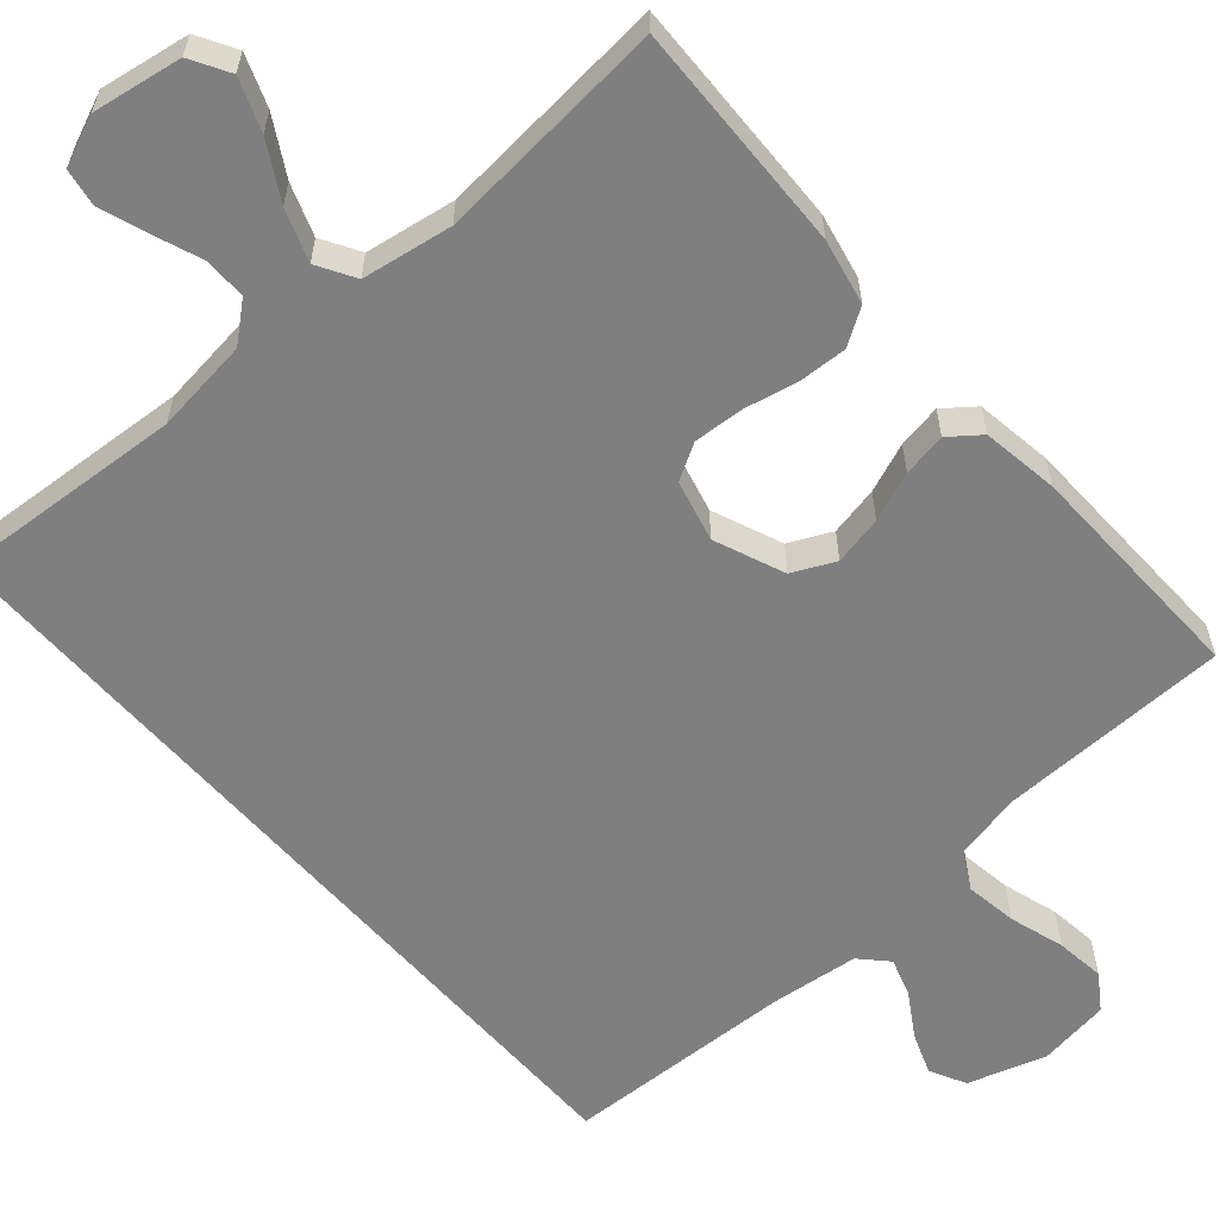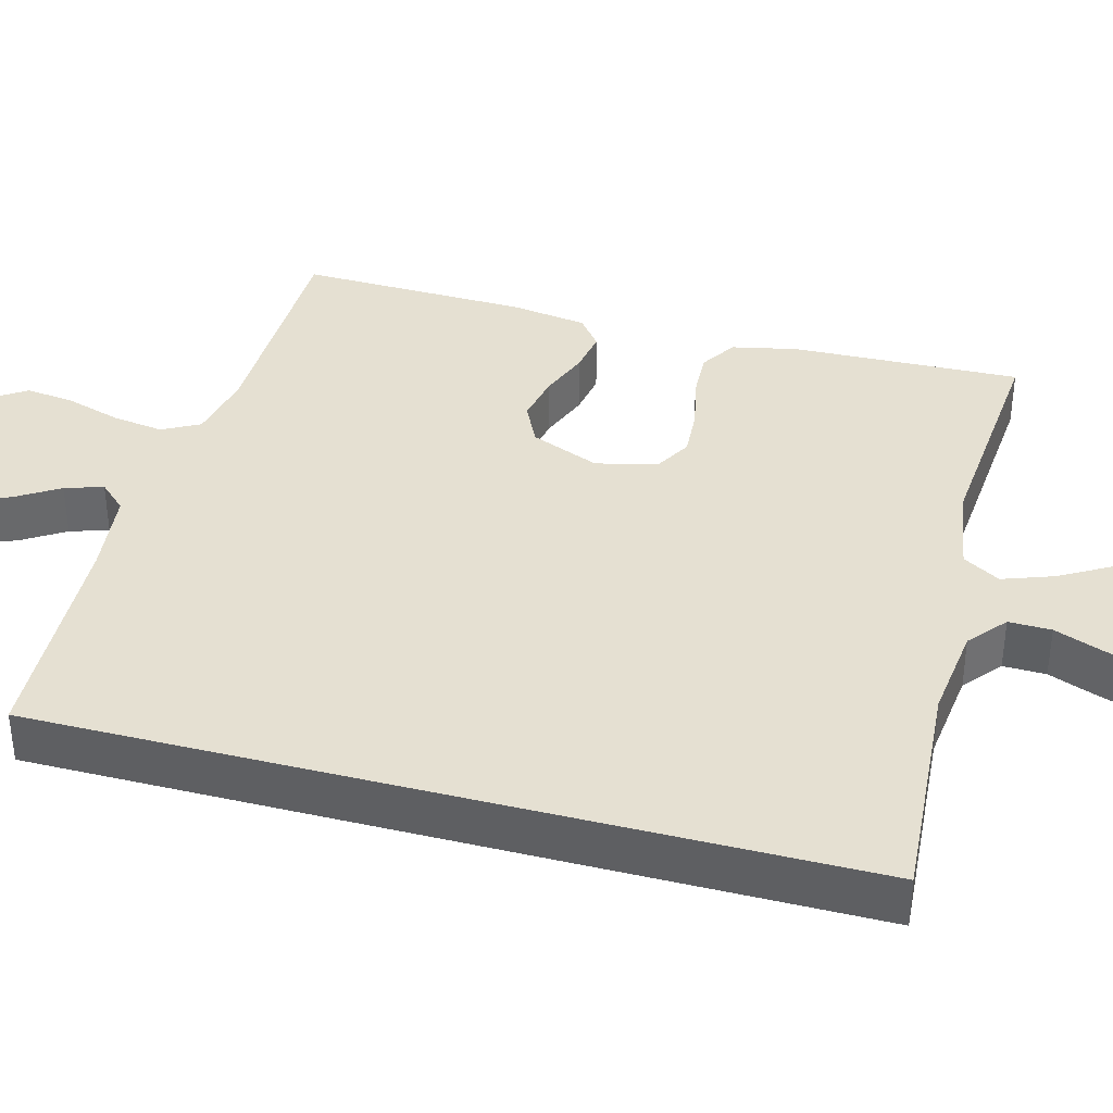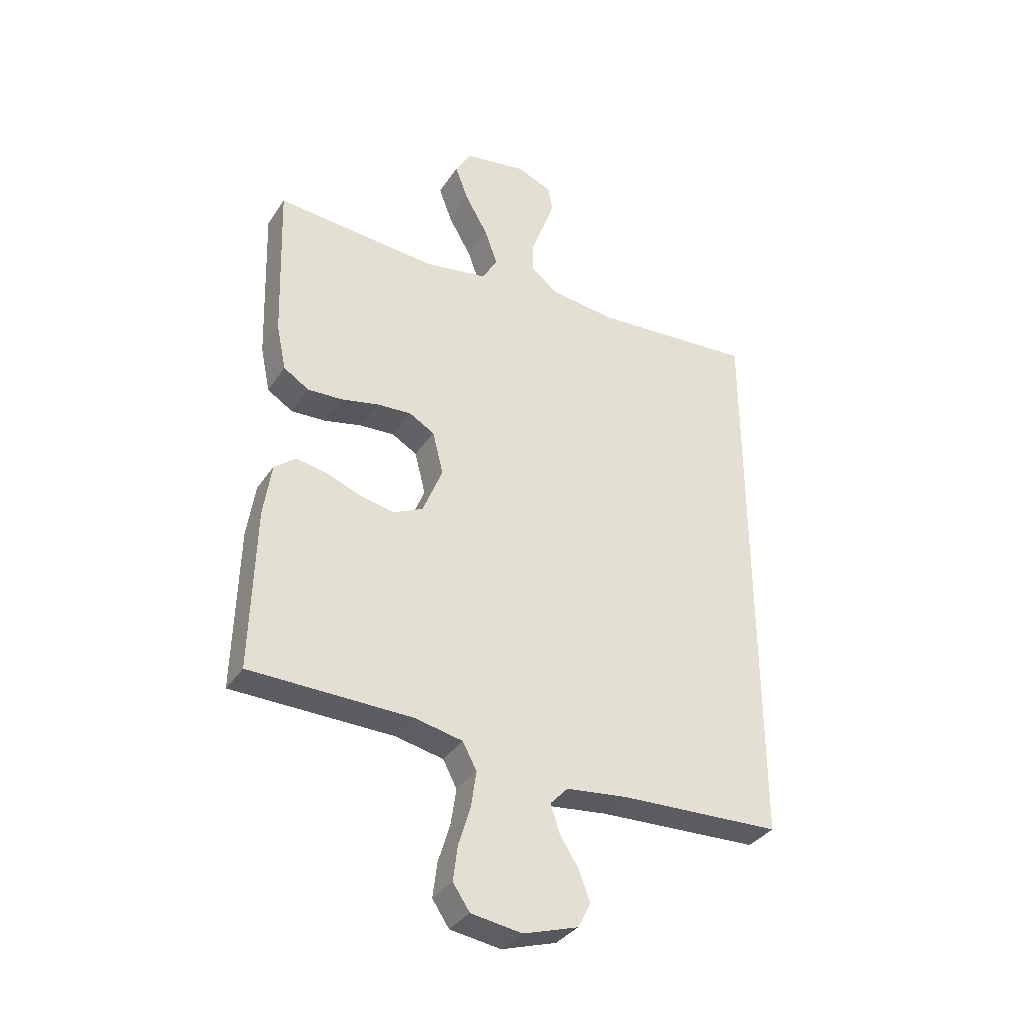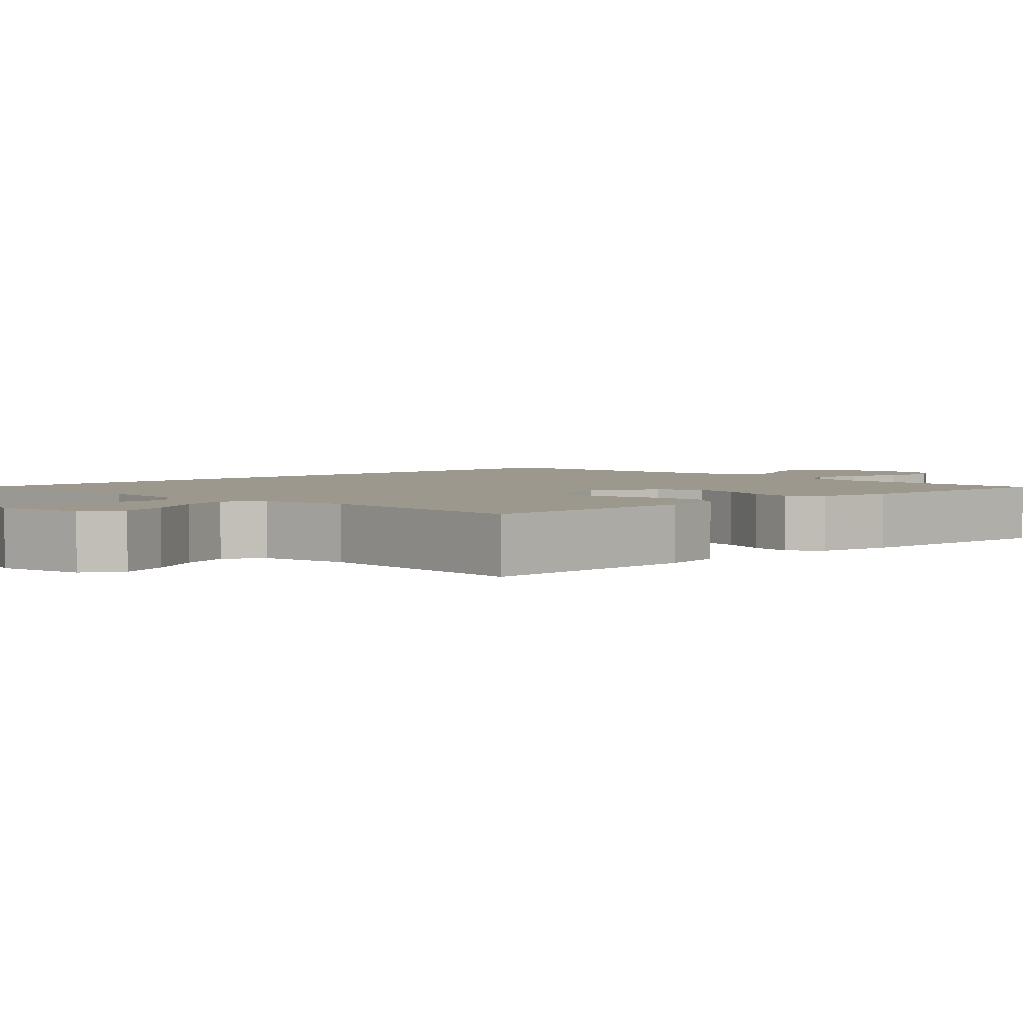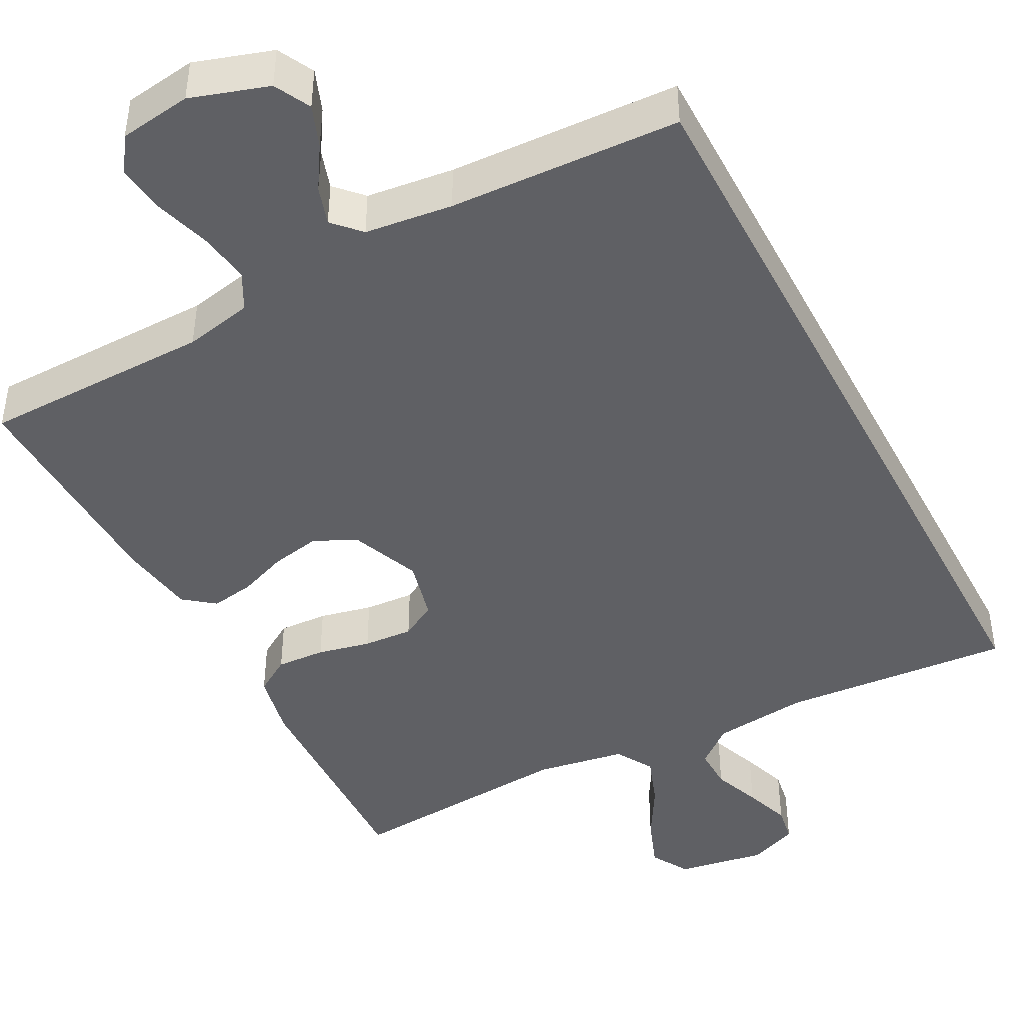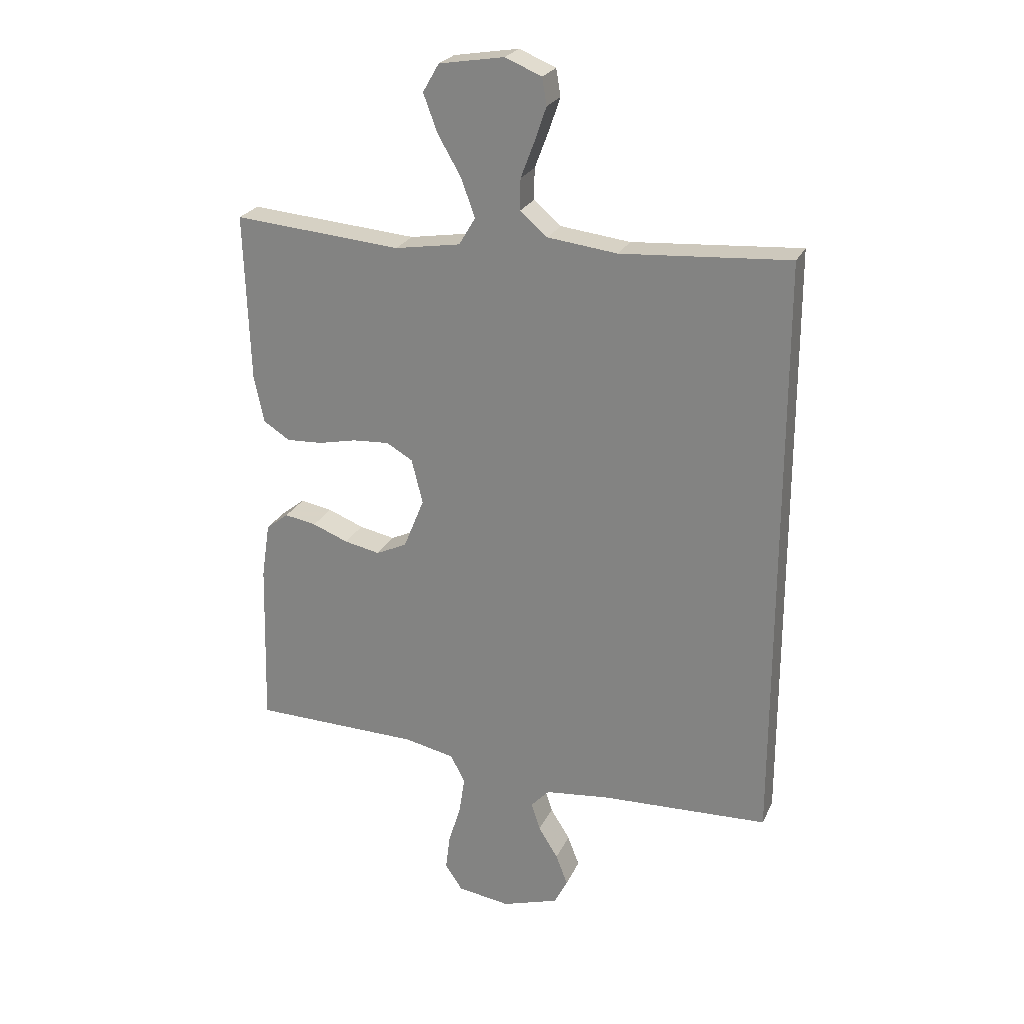
<metadata>
{"format":"obj","ext":"obj","renderer":"f3d","projection":"perspective","resolution":1024,"background":"white","views":[{"elev":-59.7,"azim":41.1,"up":"+Y"},{"elev":37.8,"azim":-75.0,"up":"+Y"},{"elev":-35.1,"azim":151.0,"up":"+Z"},{"elev":3.0,"azim":45.5,"up":"+Y"},{"elev":-44.1,"azim":-152.4,"up":"+Y"},{"elev":24.4,"azim":-159.8,"up":"+Z"}]}
</metadata>
<code>
v -0.5 0.07 -0.537
v -0.5 0.07 0.529
v -0.2 0.07 0.508
v -0.076 0.07 0.523
v -0.027 0.07 0.564
v -0.028 0.07 0.62
v -0.052 0.07 0.683
v -0.073 0.07 0.744
v -0.065 0.07 0.792
v 0 0.07 0.819
v 0.116 0.07 0.8
v 0.145 0.07 0.75
v 0.12 0.07 0.683
v 0.078 0.07 0.61
v 0.054 0.07 0.543
v 0.083 0.07 0.494
v 0.2 0.07 0.475
v 0.5 0.07 0.5
v 0.49 0.07 0.2
v 0.472 0.07 0.115
v 0.425 0.07 0.085
v 0.361 0.07 0.088
v 0.292 0.07 0.103
v 0.227 0.07 0.107
v 0.18 0.07 0.08
v 0.16 0.07 0
v 0.197 0.07 -0.091
v 0.252 0.07 -0.117
v 0.316 0.07 -0.104
v 0.38 0.07 -0.079
v 0.437 0.07 -0.069
v 0.477 0.07 -0.1
v 0.492 0.07 -0.2
v 0.5 0.07 -0.5
v 0.2 0.07 -0.506
v 0.111 0.07 -0.525
v 0.085 0.07 -0.574
v 0.095 0.07 -0.641
v 0.117 0.07 -0.713
v 0.125 0.07 -0.777
v 0.094 0.07 -0.823
v 0 0.07 -0.837
v -0.101 0.07 -0.805
v -0.125 0.07 -0.758
v -0.104 0.07 -0.703
v -0.069 0.07 -0.647
v -0.053 0.07 -0.597
v -0.086 0.07 -0.562
v -0.2 0.07 -0.549
v -0.5 0 -0.537
v -0.5 0 0.529
v -0.2 0 0.508
v -0.076 0 0.523
v -0.027 0 0.564
v -0.028 0 0.62
v -0.052 0 0.683
v -0.073 0 0.744
v -0.065 0 0.792
v 0 0 0.819
v 0.116 0 0.8
v 0.145 0 0.75
v 0.12 0 0.683
v 0.078 0 0.61
v 0.054 0 0.543
v 0.083 0 0.494
v 0.2 0 0.475
v 0.5 0 0.5
v 0.49 0 0.2
v 0.472 0 0.115
v 0.425 0 0.085
v 0.361 0 0.088
v 0.292 0 0.103
v 0.227 0 0.107
v 0.18 0 0.08
v 0.16 0 0
v 0.197 0 -0.091
v 0.252 0 -0.117
v 0.316 0 -0.104
v 0.38 0 -0.079
v 0.437 0 -0.069
v 0.477 0 -0.1
v 0.492 0 -0.2
v 0.5 0 -0.5
v 0.2 0 -0.506
v 0.111 0 -0.525
v 0.085 0 -0.574
v 0.095 0 -0.641
v 0.117 0 -0.713
v 0.125 0 -0.777
v 0.094 0 -0.823
v 0 0 -0.837
v -0.101 0 -0.805
v -0.125 0 -0.758
v -0.104 0 -0.703
v -0.069 0 -0.647
v -0.053 0 -0.597
v -0.086 0 -0.562
v -0.2 0 -0.549
f 44 45 46
f 43 44 46
f 42 43 46
f 41 42 46
f 40 41 46
f 39 40 46
f 38 39 46
f 37 38 46 47
f 36 37 47 48
f 33 34 35
f 32 33 35
f 31 32 35
f 30 31 35
f 29 30 35
f 36 48 49
f 35 36 49
f 29 35 49
f 28 29 49
f 21 22 23
f 20 21 23
f 19 20 23
f 18 19 23
f 17 18 23
f 16 17 23 24
f 15 16 24 25
f 12 13 14
f 11 12 14
f 10 11 14
f 9 10 14
f 8 9 14
f 7 8 14
f 6 7 14
f 5 6 14 15
f 15 25 26
f 5 15 26
f 4 5 26
f 1 2 3
f 27 28 49 1
f 4 26 27
f 3 4 27
f 1 3 27
f 95 94 93
f 95 93 92
f 95 92 91
f 95 91 90
f 95 90 89
f 95 89 88
f 95 88 87
f 96 95 87 86
f 97 96 86 85
f 84 83 82
f 84 82 81
f 84 81 80
f 84 80 79
f 84 79 78
f 98 97 85
f 98 85 84
f 98 84 78
f 98 78 77
f 72 71 70
f 72 70 69
f 72 69 68
f 72 68 67
f 72 67 66
f 73 72 66 65
f 74 73 65 64
f 63 62 61
f 63 61 60
f 63 60 59
f 63 59 58
f 63 58 57
f 63 57 56
f 63 56 55
f 64 63 55 54
f 75 74 64
f 75 64 54
f 75 54 53
f 52 51 50
f 50 98 77 76
f 76 75 53
f 76 53 52
f 76 52 50
f 1 50 51 2
f 2 51 52 3
f 3 52 53 4
f 4 53 54 5
f 5 54 55 6
f 6 55 56 7
f 7 56 57 8
f 8 57 58 9
f 9 58 59 10
f 10 59 60 11
f 11 60 61 12
f 12 61 62 13
f 13 62 63 14
f 14 63 64 15
f 15 64 65 16
f 16 65 66 17
f 17 66 67 18
f 18 67 68 19
f 19 68 69 20
f 20 69 70 21
f 21 70 71 22
f 22 71 72 23
f 23 72 73 24
f 24 73 74 25
f 25 74 75 26
f 26 75 76 27
f 27 76 77 28
f 28 77 78 29
f 29 78 79 30
f 30 79 80 31
f 31 80 81 32
f 32 81 82 33
f 33 82 83 34
f 34 83 84 35
f 35 84 85 36
f 36 85 86 37
f 37 86 87 38
f 38 87 88 39
f 39 88 89 40
f 40 89 90 41
f 41 90 91 42
f 42 91 92 43
f 43 92 93 44
f 44 93 94 45
f 45 94 95 46
f 46 95 96 47
f 47 96 97 48
f 48 97 98 49
f 49 98 50 1

</code>
